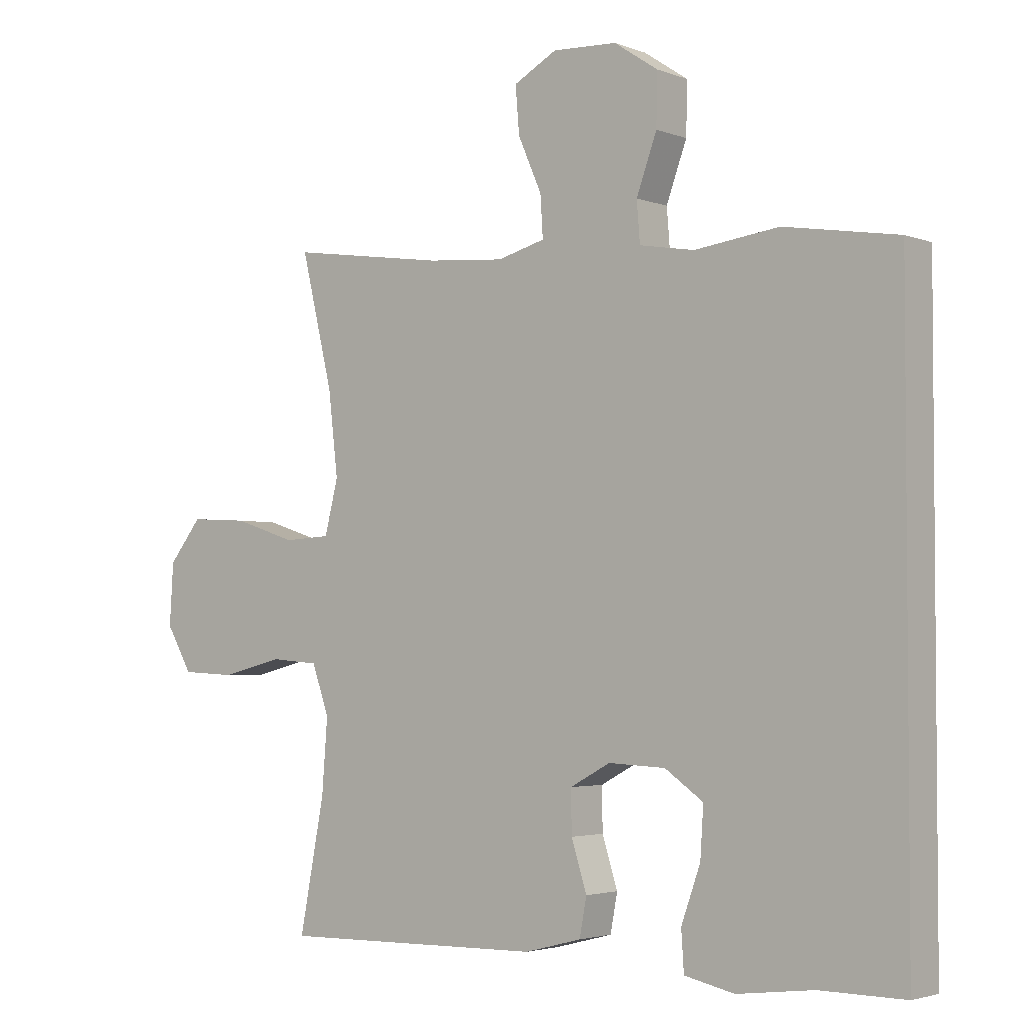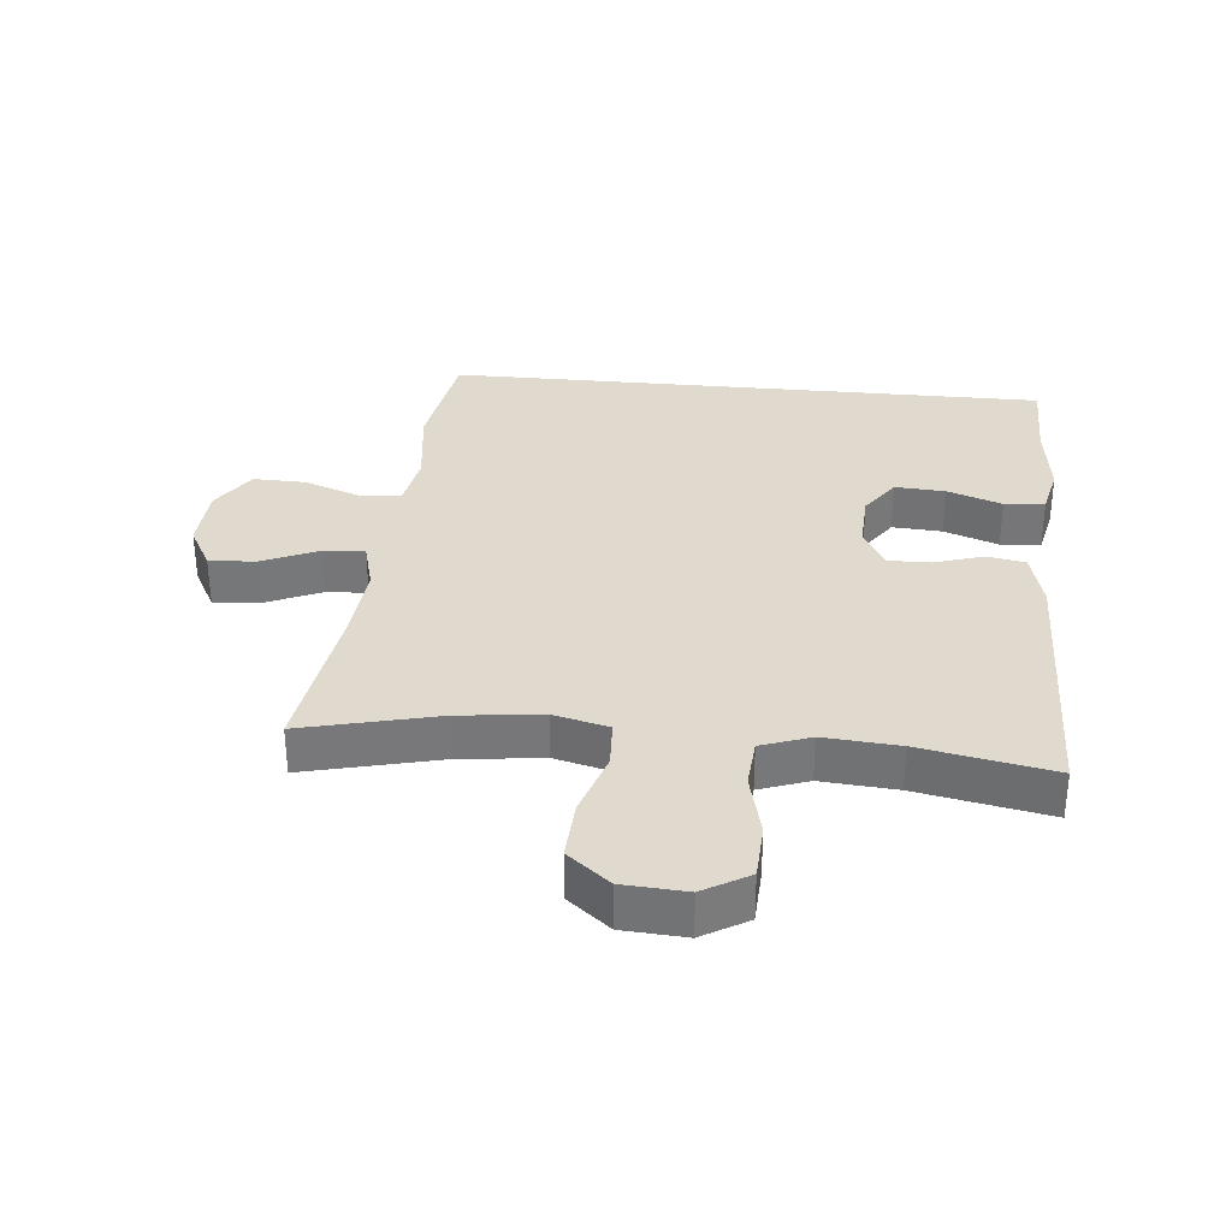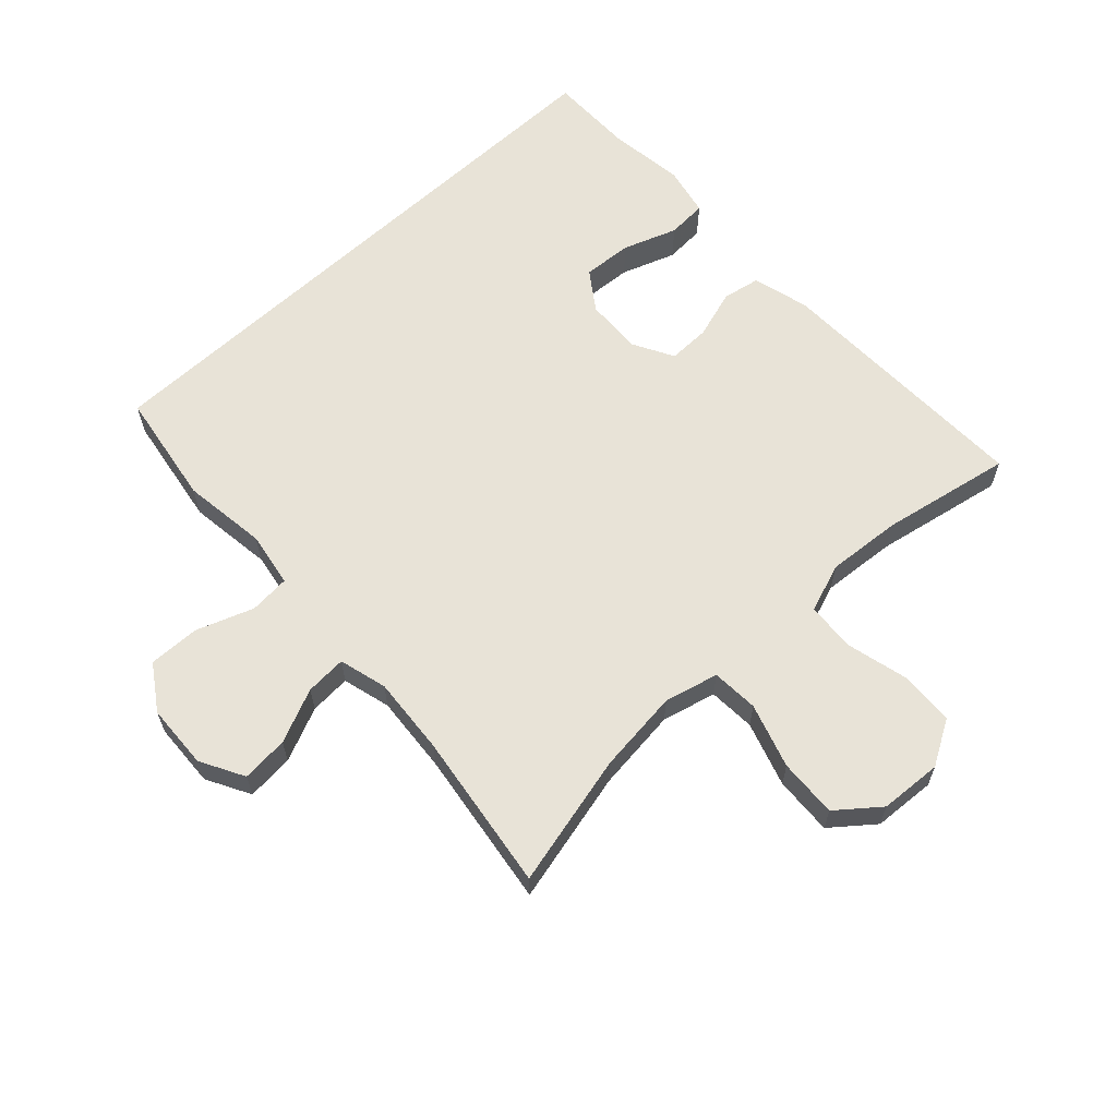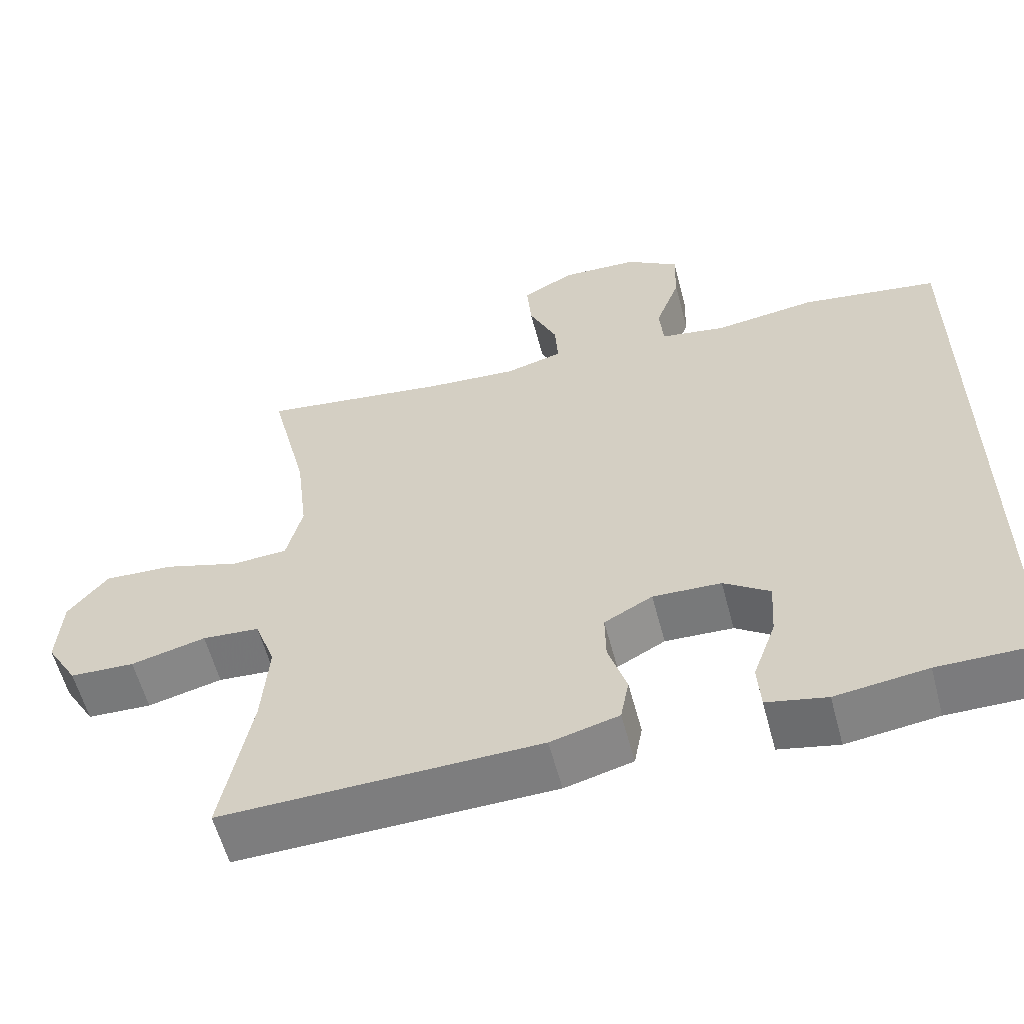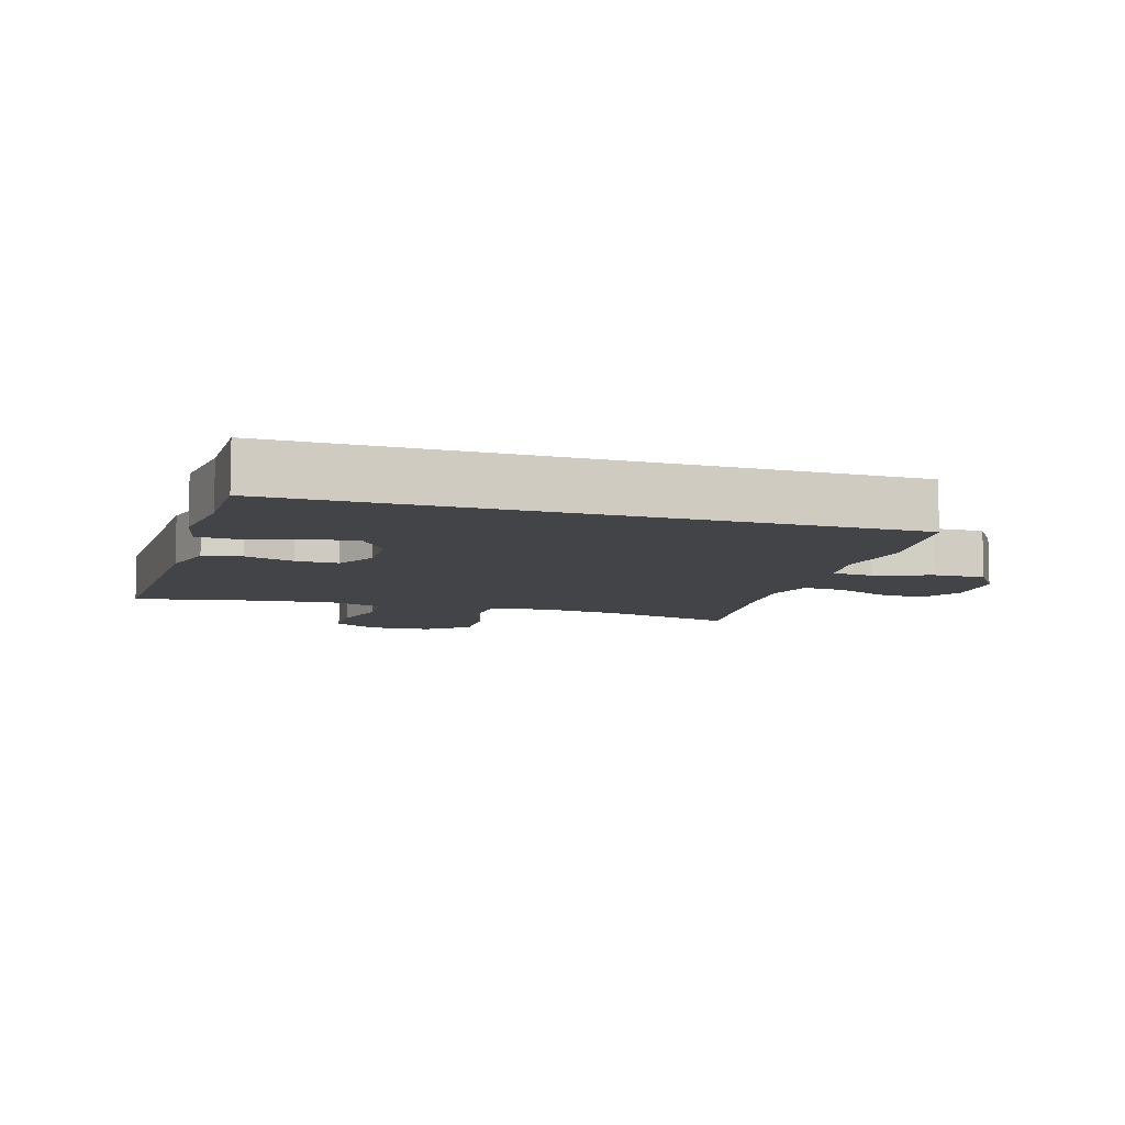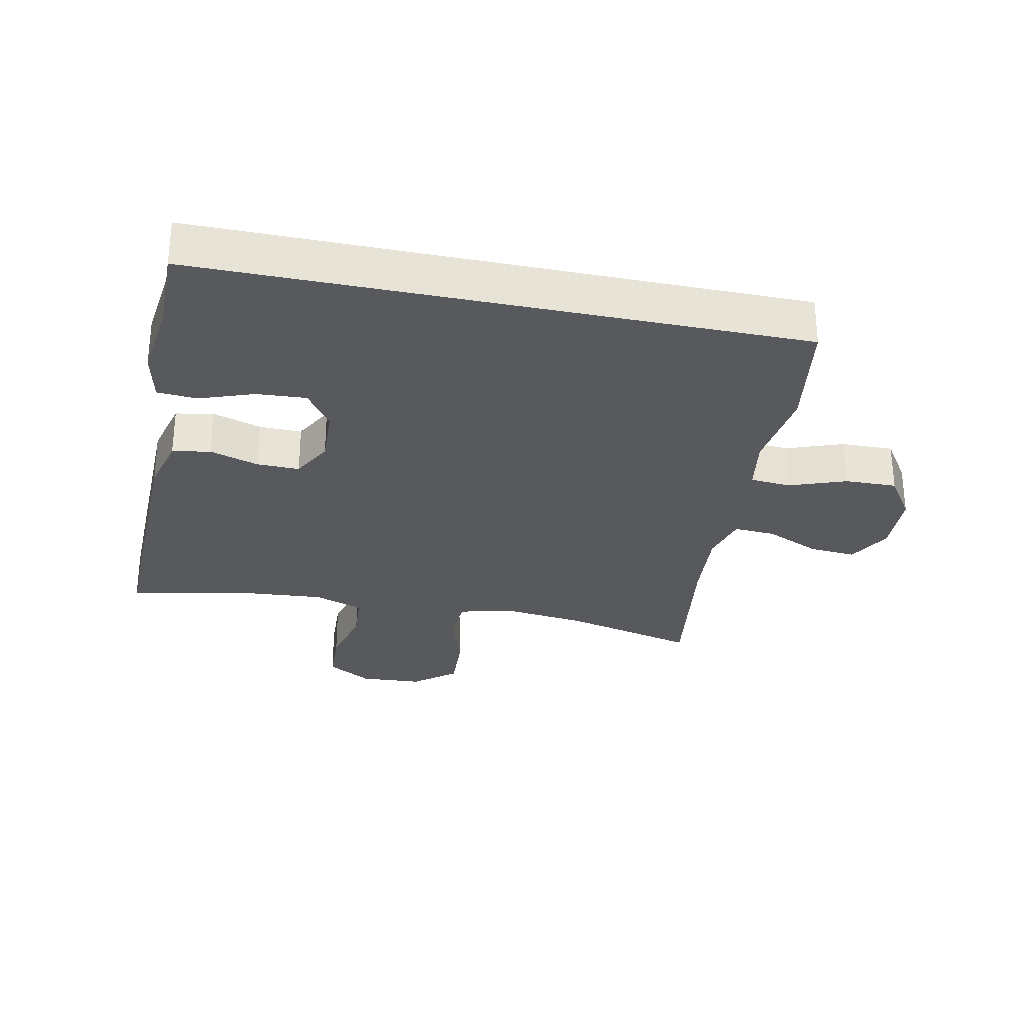
<metadata>
{"format":"obj","ext":"obj","renderer":"f3d","projection":"perspective","resolution":1024,"background":"white","views":[{"elev":-3.1,"azim":-141.8,"up":"+Z"},{"elev":32.9,"azim":95.5,"up":"+Y"},{"elev":62.3,"azim":47.0,"up":"+Y"},{"elev":-58.7,"azim":-165.2,"up":"+Z"},{"elev":-8.3,"azim":-107.3,"up":"+Y"},{"elev":-29.4,"azim":-101.8,"up":"+Y"}]}
</metadata>
<code>
v -0.5 0.07 0.423
v -0.322 0.07 0.452
v -0.19 0.07 0.435
v -0.104 0.07 0.45
v -0.099 0.07 0.513
v -0.131 0.07 0.601
v -0.133 0.07 0.681
v -0.064 0.07 0.727
v 0.037 0.07 0.732
v 0.105 0.07 0.695
v 0.099 0.07 0.622
v 0.062 0.07 0.538
v 0.058 0.07 0.474
v 0.133 0.07 0.454
v 0.254 0.07 0.464
v 0.5 0.07 0.5
v 0.45 0.07 0.293
v 0.435 0.07 0.164
v 0.456 0.07 0.08
v 0.529 0.07 0.076
v 0.629 0.07 0.108
v 0.72 0.07 0.113
v 0.772 0.07 0.048
v 0.778 0.07 -0.049
v 0.737 0.07 -0.119
v 0.652 0.07 -0.123
v 0.554 0.07 -0.099
v 0.479 0.07 -0.105
v 0.452 0.07 -0.181
v 0.461 0.07 -0.297
v 0.5 0.07 -0.5
v 0.086 0.07 -0.492
v -0.003 0.07 -0.469
v -0.014 0.07 -0.41
v 0.01 0.07 -0.334
v 0.011 0.07 -0.268
v -0.052 0.07 -0.234
v -0.141 0.07 -0.238
v -0.201 0.07 -0.28
v -0.196 0.07 -0.357
v -0.166 0.07 -0.441
v -0.17 0.07 -0.503
v -0.248 0.07 -0.52
v -0.367 0.07 -0.505
v -0.5 0.07 -0.506
v -0.5 0 0.423
v -0.322 0 0.452
v -0.19 0 0.435
v -0.104 0 0.45
v -0.099 0 0.513
v -0.131 0 0.601
v -0.133 0 0.681
v -0.064 0 0.727
v 0.037 0 0.732
v 0.105 0 0.695
v 0.099 0 0.622
v 0.062 0 0.538
v 0.058 0 0.474
v 0.133 0 0.454
v 0.254 0 0.464
v 0.5 0 0.5
v 0.45 0 0.293
v 0.435 0 0.164
v 0.456 0 0.08
v 0.529 0 0.076
v 0.629 0 0.108
v 0.72 0 0.113
v 0.772 0 0.048
v 0.778 0 -0.049
v 0.737 0 -0.119
v 0.652 0 -0.123
v 0.554 0 -0.099
v 0.479 0 -0.105
v 0.452 0 -0.181
v 0.461 0 -0.297
v 0.5 0 -0.5
v 0.086 0 -0.492
v -0.003 0 -0.469
v -0.014 0 -0.41
v 0.01 0 -0.334
v 0.011 0 -0.268
v -0.052 0 -0.234
v -0.141 0 -0.238
v -0.201 0 -0.28
v -0.196 0 -0.357
v -0.166 0 -0.441
v -0.17 0 -0.503
v -0.248 0 -0.52
v -0.367 0 -0.505
v -0.5 0 -0.506
f 44 45 1 2
f 43 44 2 3
f 40 41 42 43
f 39 40 43
f 39 43 3 4
f 38 39 4
f 37 38 4 5
f 36 37 5
f 32 33 34 35
f 30 31 32 35
f 29 30 35 36
f 28 29 36 5
f 24 25 26 27
f 20 21 22 23
f 19 20 23 24
f 15 16 17
f 14 15 17 18
f 13 14 18 19
f 9 10 11 12
f 9 12 13
f 8 9 13
f 7 8 13
f 6 7 13
f 5 6 13 19
f 19 24 27 28
f 5 19 28
f 47 46 90 89
f 48 47 89 88
f 88 87 86 85
f 88 85 84
f 49 48 88 84
f 49 84 83
f 50 49 83 82
f 50 82 81
f 80 79 78 77
f 80 77 76 75
f 81 80 75 74
f 50 81 74 73
f 72 71 70 69
f 68 67 66 65
f 69 68 65 64
f 62 61 60
f 63 62 60 59
f 64 63 59 58
f 57 56 55 54
f 58 57 54
f 58 54 53
f 58 53 52
f 58 52 51
f 64 58 51 50
f 73 72 69 64
f 73 64 50
f 1 46 47 2
f 2 47 48 3
f 3 48 49 4
f 4 49 50 5
f 5 50 51 6
f 6 51 52 7
f 7 52 53 8
f 8 53 54 9
f 9 54 55 10
f 10 55 56 11
f 11 56 57 12
f 12 57 58 13
f 13 58 59 14
f 14 59 60 15
f 15 60 61 16
f 16 61 62 17
f 17 62 63 18
f 18 63 64 19
f 19 64 65 20
f 20 65 66 21
f 21 66 67 22
f 22 67 68 23
f 23 68 69 24
f 24 69 70 25
f 25 70 71 26
f 26 71 72 27
f 27 72 73 28
f 28 73 74 29
f 29 74 75 30
f 30 75 76 31
f 31 76 77 32
f 32 77 78 33
f 33 78 79 34
f 34 79 80 35
f 35 80 81 36
f 36 81 82 37
f 37 82 83 38
f 38 83 84 39
f 39 84 85 40
f 40 85 86 41
f 41 86 87 42
f 42 87 88 43
f 43 88 89 44
f 44 89 90 45
f 45 90 46 1

</code>
